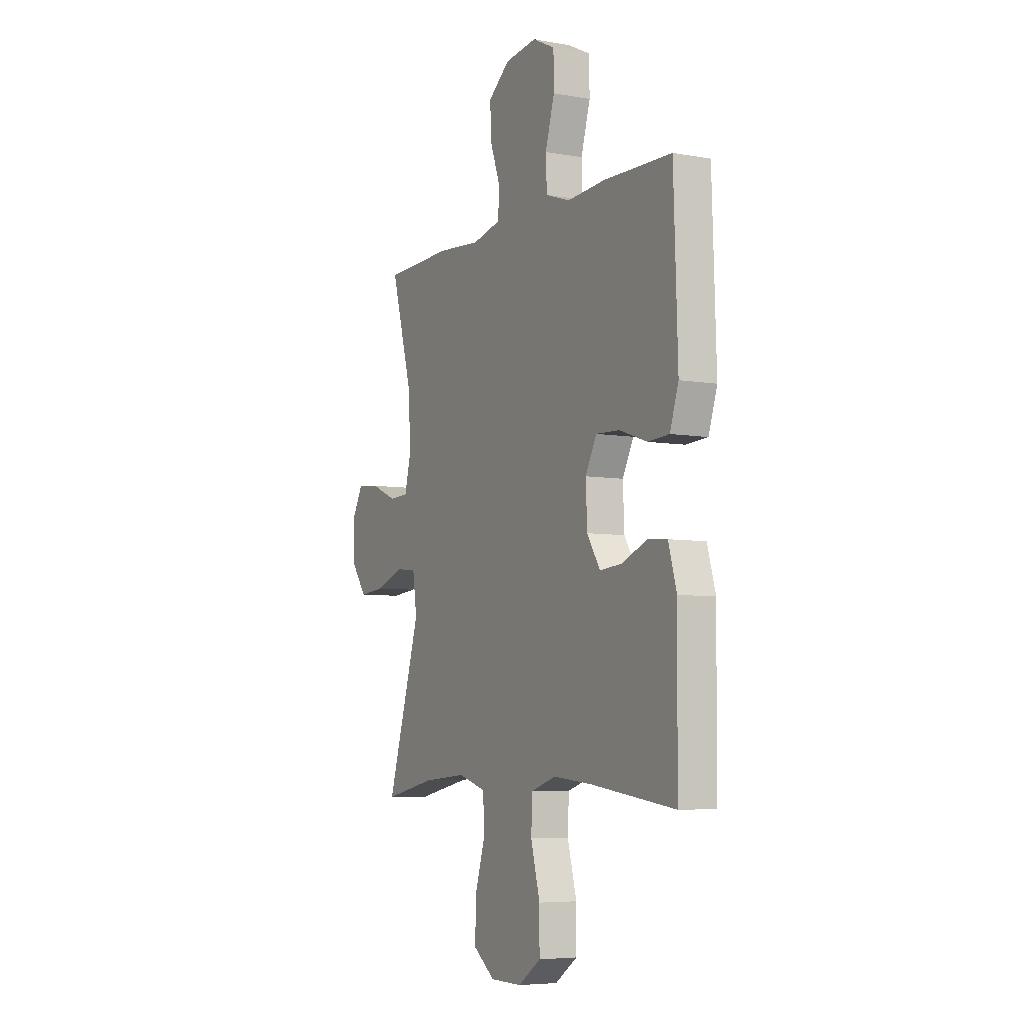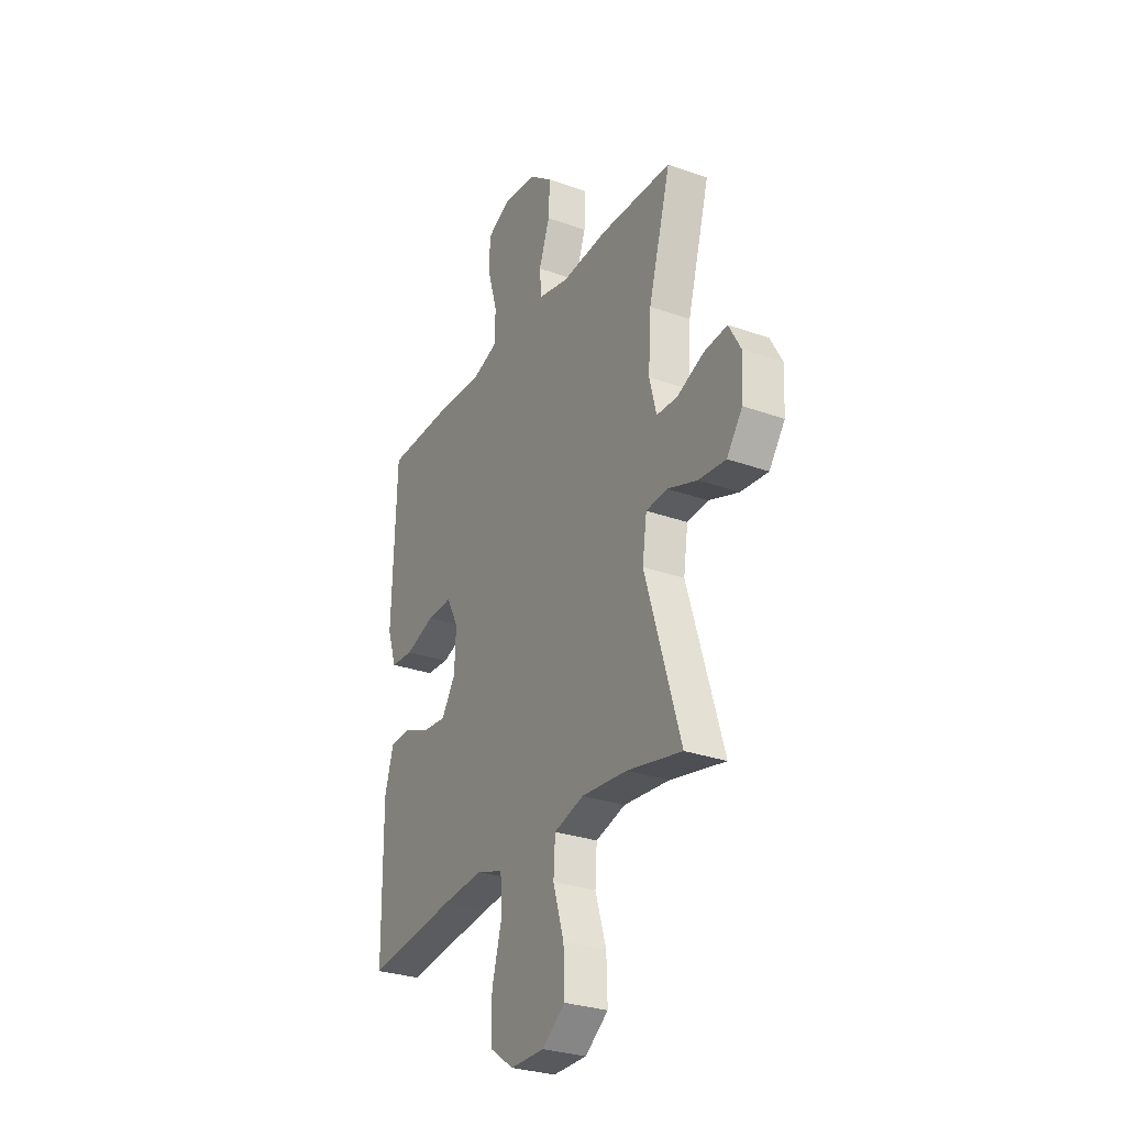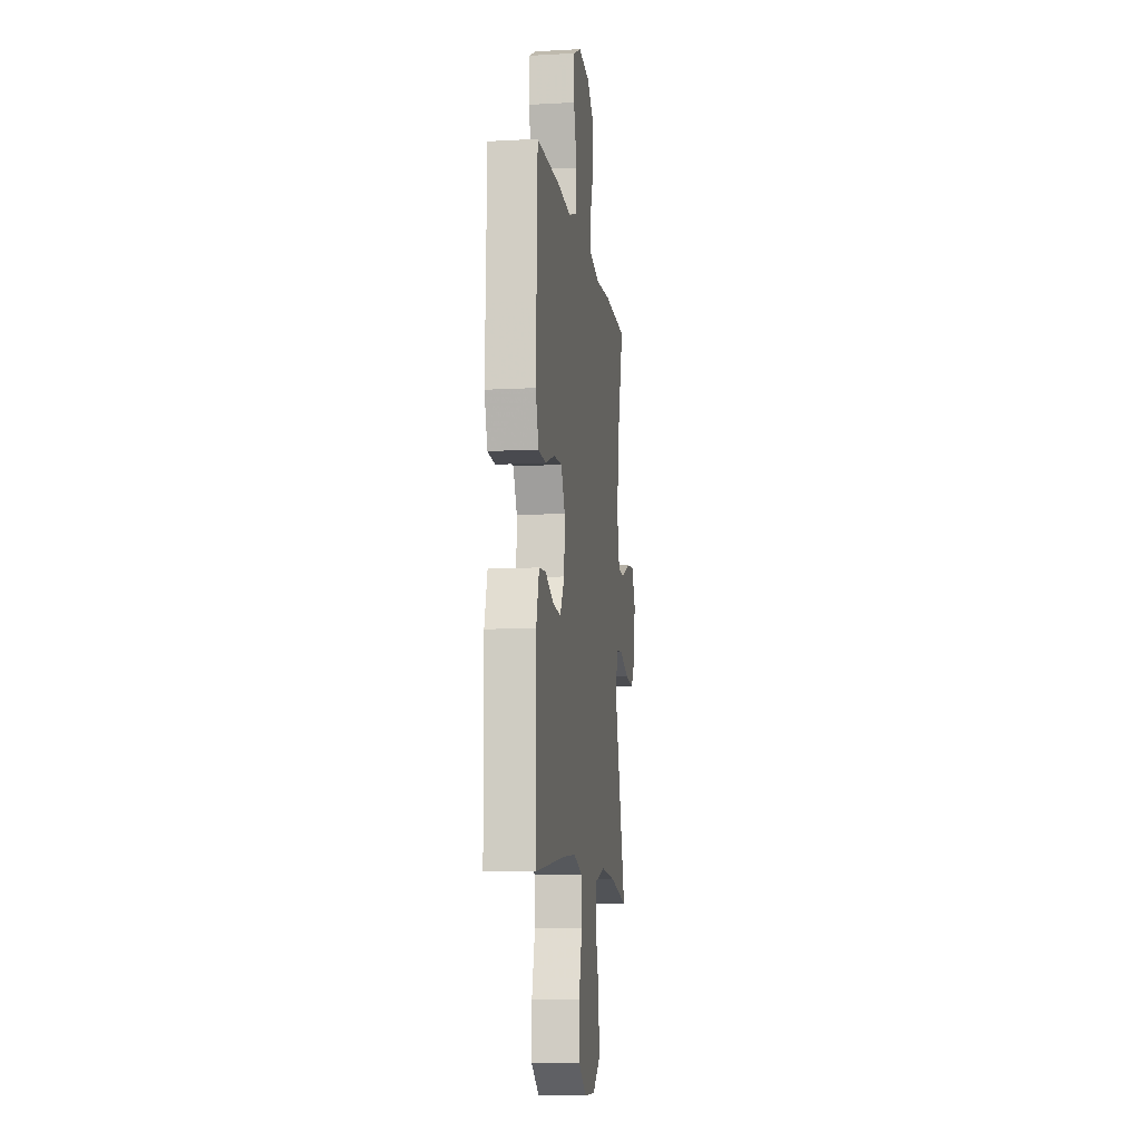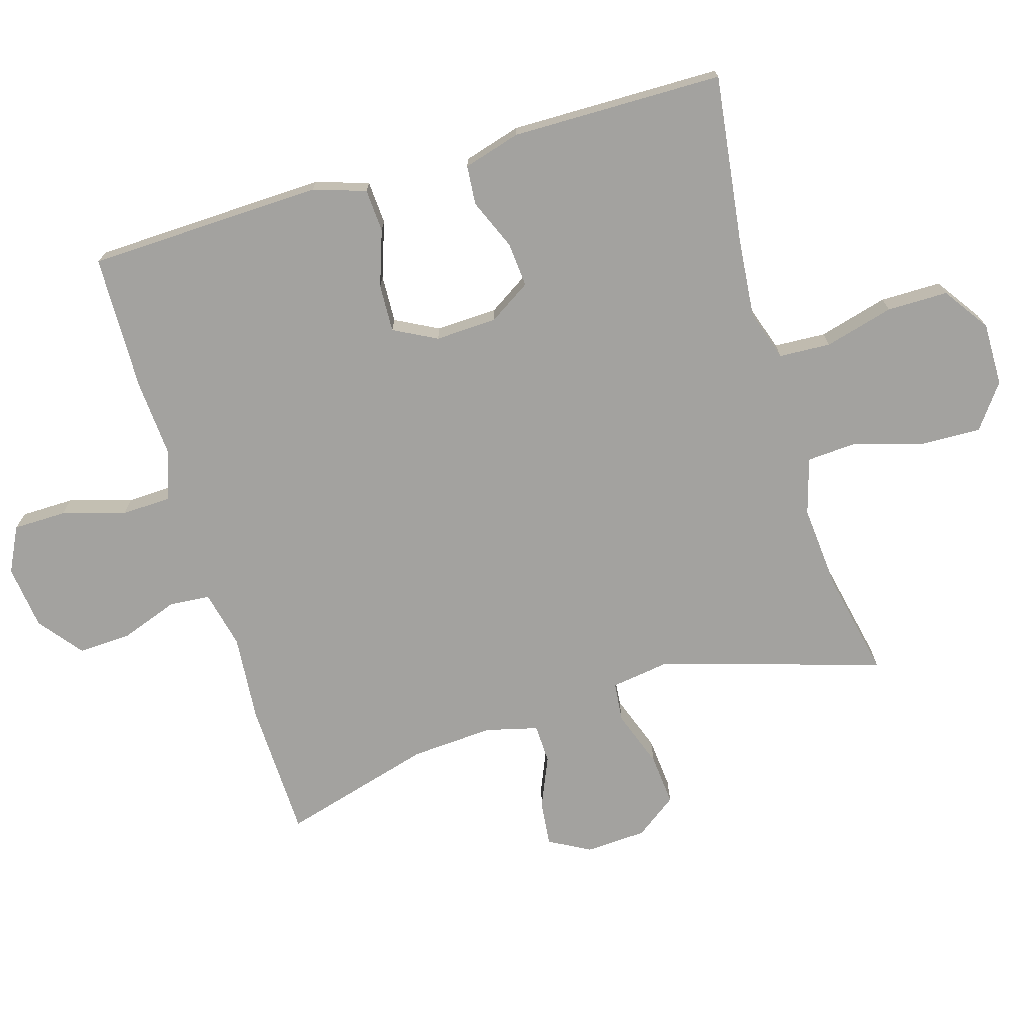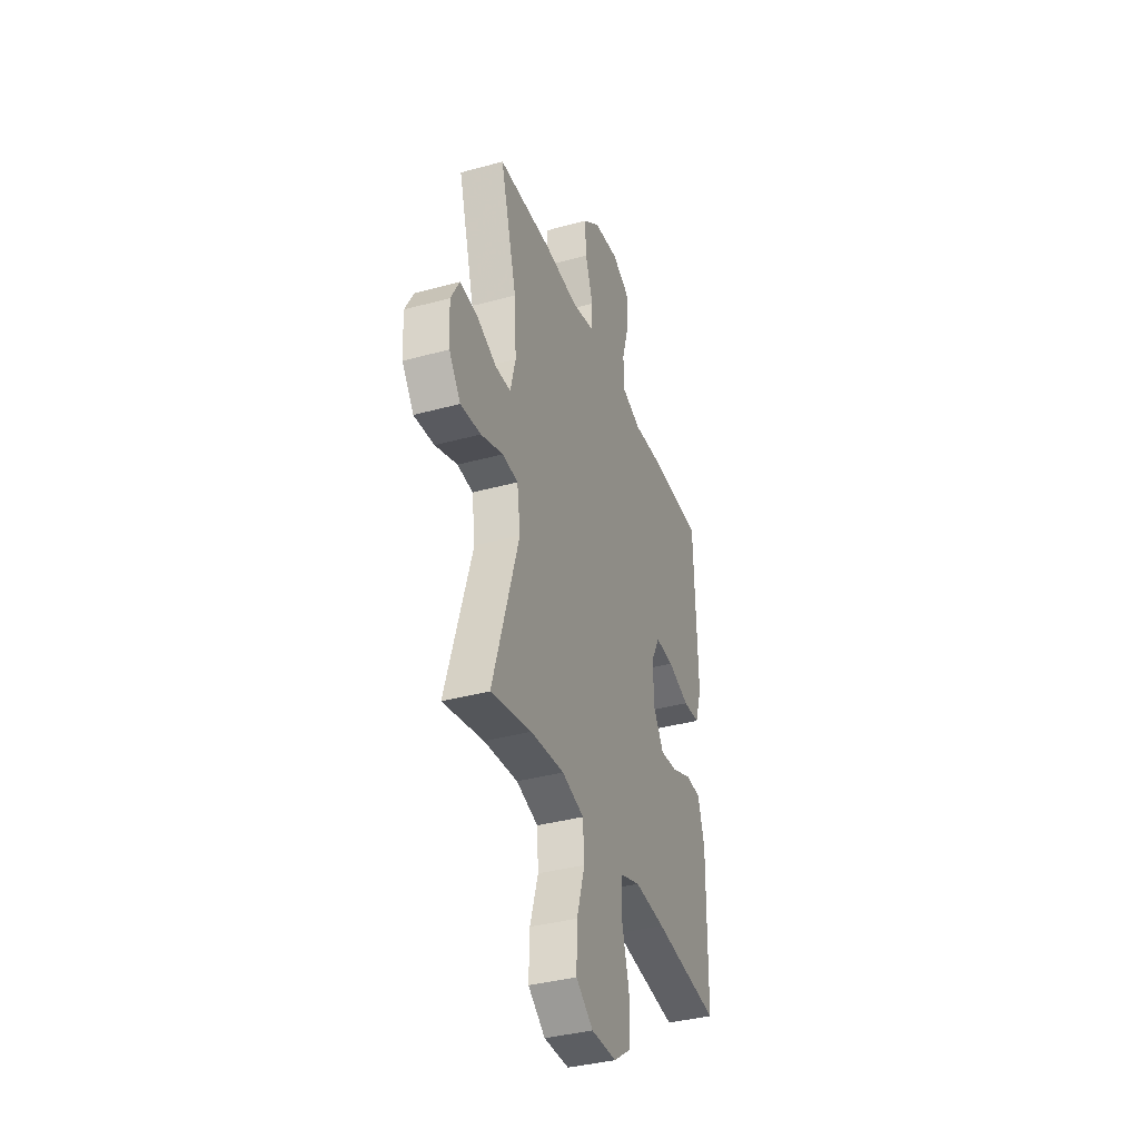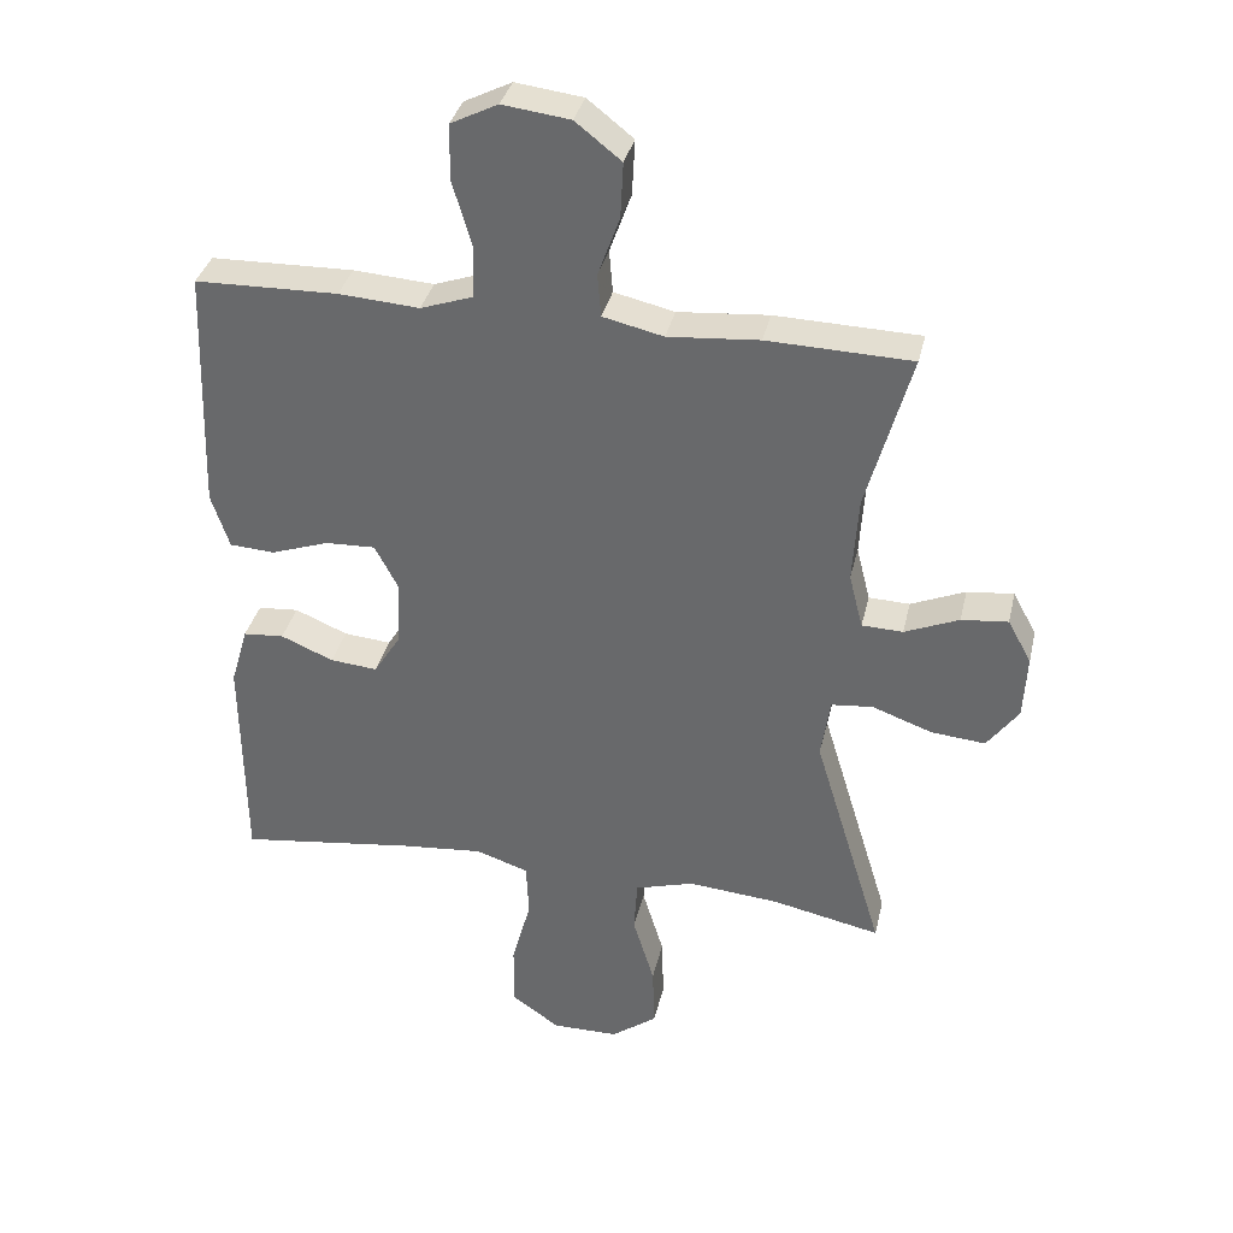
<metadata>
{"format":"obj","ext":"obj","renderer":"f3d","projection":"perspective","resolution":1024,"background":"white","views":[{"elev":-6.1,"azim":61.8,"up":"+Z"},{"elev":-29.0,"azim":-118.1,"up":"+Z"},{"elev":-10.1,"azim":97.8,"up":"+Z"},{"elev":-72.4,"azim":106.6,"up":"+Y"},{"elev":-36.9,"azim":-70.5,"up":"+Z"},{"elev":35.3,"azim":-167.2,"up":"+Z"}]}
</metadata>
<code>
v 0.5 0.07 0.5
v 0.508 0.07 0.267
v 0.512 0.07 0.145
v 0.486 0.07 0.066
v 0.421 0.07 0.062
v 0.337 0.07 0.091
v 0.265 0.07 0.094
v 0.231 0.07 0.029
v 0.235 0.07 -0.064
v 0.275 0.07 -0.127
v 0.343 0.07 -0.121
v 0.419 0.07 -0.089
v 0.478 0.07 -0.094
v 0.503 0.07 -0.18
v 0.5 0.07 -0.5
v 0.244 0.07 -0.466
v 0.126 0.07 -0.455
v 0.05 0.07 -0.48
v 0.046 0.07 -0.558
v 0.074 0.07 -0.662
v 0.074 0.07 -0.754
v 0.005 0.07 -0.802
v -0.091 0.07 -0.801
v -0.157 0.07 -0.752
v -0.154 0.07 -0.66
v -0.123 0.07 -0.558
v -0.128 0.07 -0.481
v -0.213 0.07 -0.456
v -0.343 0.07 -0.467
v -0.5 0.07 -0.5
v -0.399 0.07 -0.166
v -0.412 0.07 -0.078
v -0.472 0.07 -0.072
v -0.558 0.07 -0.103
v -0.636 0.07 -0.11
v -0.681 0.07 -0.048
v -0.686 0.07 0.044
v -0.652 0.07 0.106
v -0.585 0.07 0.099
v -0.507 0.07 0.066
v -0.448 0.07 0.068
v -0.428 0.07 0.147
v -0.436 0.07 0.271
v -0.5 0.07 0.5
v -0.292 0.07 0.506
v -0.161 0.07 0.495
v -0.074 0.07 0.515
v -0.069 0.07 0.577
v -0.1 0.07 0.663
v -0.104 0.07 0.743
v -0.038 0.07 0.795
v 0.059 0.07 0.807
v 0.127 0.07 0.773
v 0.128 0.07 0.693
v 0.1 0.07 0.598
v 0.103 0.07 0.523
v 0.178 0.07 0.497
v 0.294 0.07 0.505
v 0.5 0 0.5
v 0.508 0 0.267
v 0.512 0 0.145
v 0.486 0 0.066
v 0.421 0 0.062
v 0.337 0 0.091
v 0.265 0 0.094
v 0.231 0 0.029
v 0.235 0 -0.064
v 0.275 0 -0.127
v 0.343 0 -0.121
v 0.419 0 -0.089
v 0.478 0 -0.094
v 0.503 0 -0.18
v 0.5 0 -0.5
v 0.244 0 -0.466
v 0.126 0 -0.455
v 0.05 0 -0.48
v 0.046 0 -0.558
v 0.074 0 -0.662
v 0.074 0 -0.754
v 0.005 0 -0.802
v -0.091 0 -0.801
v -0.157 0 -0.752
v -0.154 0 -0.66
v -0.123 0 -0.558
v -0.128 0 -0.481
v -0.213 0 -0.456
v -0.343 0 -0.467
v -0.5 0 -0.5
v -0.399 0 -0.166
v -0.412 0 -0.078
v -0.472 0 -0.072
v -0.558 0 -0.103
v -0.636 0 -0.11
v -0.681 0 -0.048
v -0.686 0 0.044
v -0.652 0 0.106
v -0.585 0 0.099
v -0.507 0 0.066
v -0.448 0 0.068
v -0.428 0 0.147
v -0.436 0 0.271
v -0.5 0 0.5
v -0.292 0 0.506
v -0.161 0 0.495
v -0.074 0 0.515
v -0.069 0 0.577
v -0.1 0 0.663
v -0.104 0 0.743
v -0.038 0 0.795
v 0.059 0 0.807
v 0.127 0 0.773
v 0.128 0 0.693
v 0.1 0 0.598
v 0.103 0 0.523
v 0.178 0 0.497
v 0.294 0 0.505
f 4 5 6
f 3 4 6
f 2 3 6
f 1 2 6
f 58 1 6
f 57 58 6
f 56 57 6 7
f 53 54 55
f 52 53 55
f 51 52 55
f 50 51 55
f 49 50 55
f 48 49 55
f 47 48 55 56
f 56 7 8
f 47 56 8
f 46 47 8
f 46 8 9
f 45 46 9
f 44 45 9
f 43 44 9
f 38 39 40
f 37 38 40
f 36 37 40
f 35 36 40
f 34 35 40
f 33 34 40
f 32 33 40 41
f 29 30 31
f 28 29 31 32
f 32 41 42
f 28 32 42
f 27 28 42
f 24 25 26
f 23 24 26
f 22 23 26
f 21 22 26
f 20 21 26
f 19 20 26
f 18 19 26 27
f 14 15 16
f 13 14 16
f 12 13 16
f 11 12 16
f 10 11 16 17
f 27 42 43
f 18 27 43
f 17 18 43
f 10 17 43
f 9 10 43
f 64 63 62
f 64 62 61
f 64 61 60
f 64 60 59
f 64 59 116
f 64 116 115
f 65 64 115 114
f 113 112 111
f 113 111 110
f 113 110 109
f 113 109 108
f 113 108 107
f 113 107 106
f 114 113 106 105
f 66 65 114
f 66 114 105
f 66 105 104
f 67 66 104
f 67 104 103
f 67 103 102
f 67 102 101
f 98 97 96
f 98 96 95
f 98 95 94
f 98 94 93
f 98 93 92
f 98 92 91
f 99 98 91 90
f 89 88 87
f 90 89 87 86
f 100 99 90
f 100 90 86
f 100 86 85
f 84 83 82
f 84 82 81
f 84 81 80
f 84 80 79
f 84 79 78
f 84 78 77
f 85 84 77 76
f 74 73 72
f 74 72 71
f 74 71 70
f 74 70 69
f 75 74 69 68
f 101 100 85
f 101 85 76
f 101 76 75
f 101 75 68
f 101 68 67
f 1 59 60 2
f 2 60 61 3
f 3 61 62 4
f 4 62 63 5
f 5 63 64 6
f 6 64 65 7
f 7 65 66 8
f 8 66 67 9
f 9 67 68 10
f 10 68 69 11
f 11 69 70 12
f 12 70 71 13
f 13 71 72 14
f 14 72 73 15
f 15 73 74 16
f 16 74 75 17
f 17 75 76 18
f 18 76 77 19
f 19 77 78 20
f 20 78 79 21
f 21 79 80 22
f 22 80 81 23
f 23 81 82 24
f 24 82 83 25
f 25 83 84 26
f 26 84 85 27
f 27 85 86 28
f 28 86 87 29
f 29 87 88 30
f 30 88 89 31
f 31 89 90 32
f 32 90 91 33
f 33 91 92 34
f 34 92 93 35
f 35 93 94 36
f 36 94 95 37
f 37 95 96 38
f 38 96 97 39
f 39 97 98 40
f 40 98 99 41
f 41 99 100 42
f 42 100 101 43
f 43 101 102 44
f 44 102 103 45
f 45 103 104 46
f 46 104 105 47
f 47 105 106 48
f 48 106 107 49
f 49 107 108 50
f 50 108 109 51
f 51 109 110 52
f 52 110 111 53
f 53 111 112 54
f 54 112 113 55
f 55 113 114 56
f 56 114 115 57
f 57 115 116 58
f 58 116 59 1

</code>
